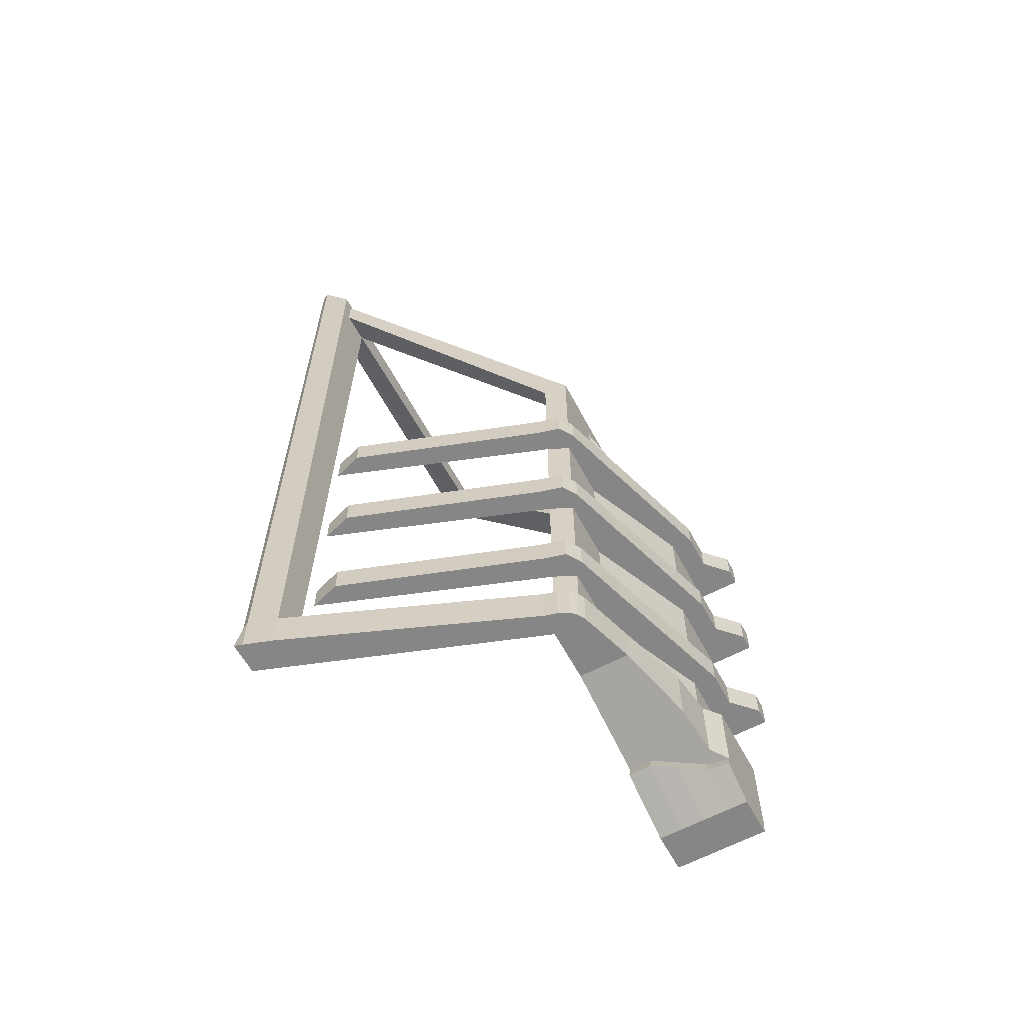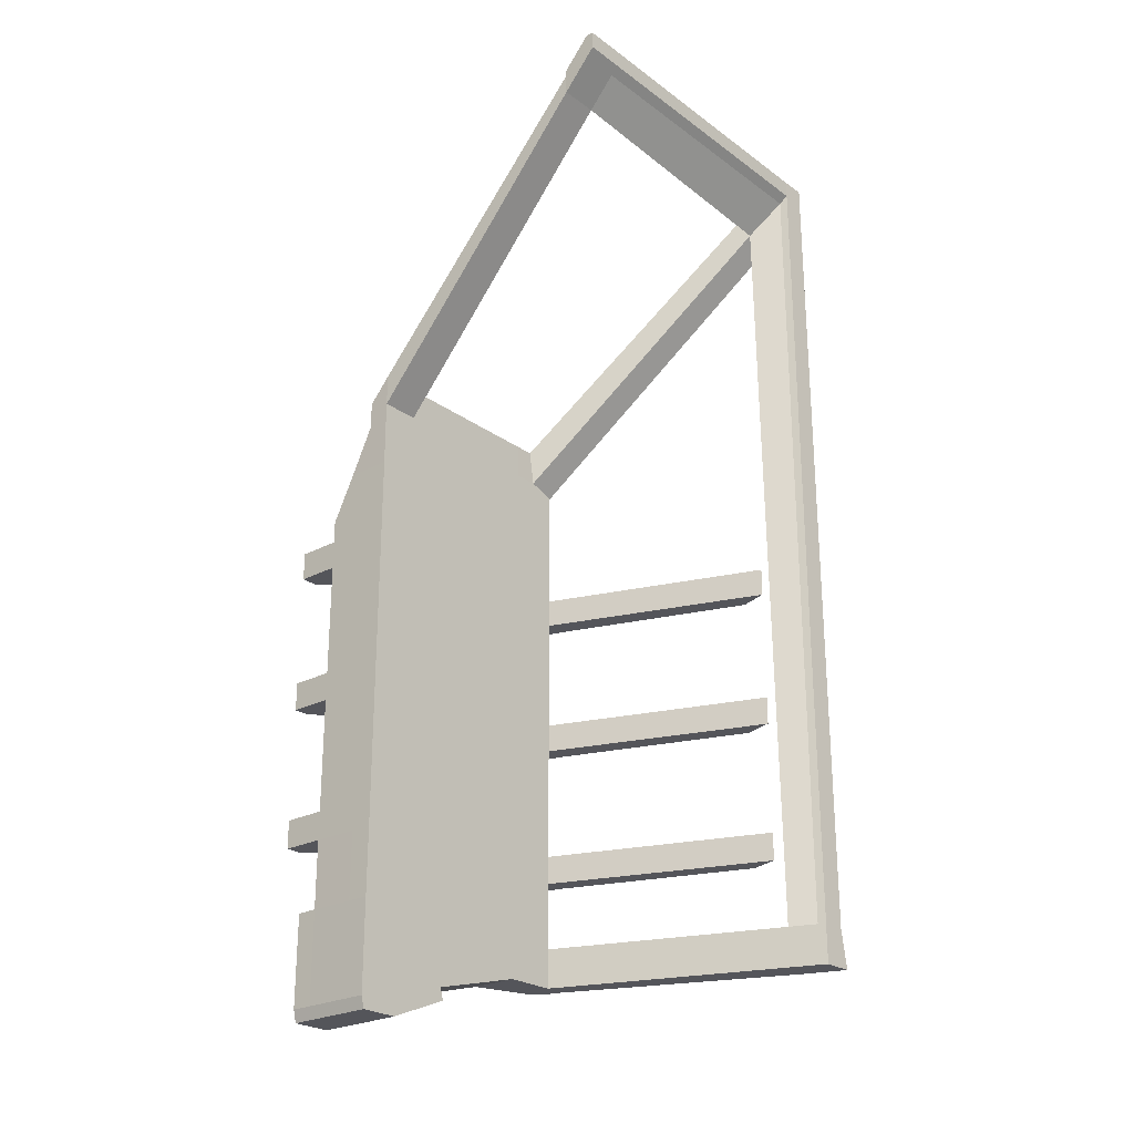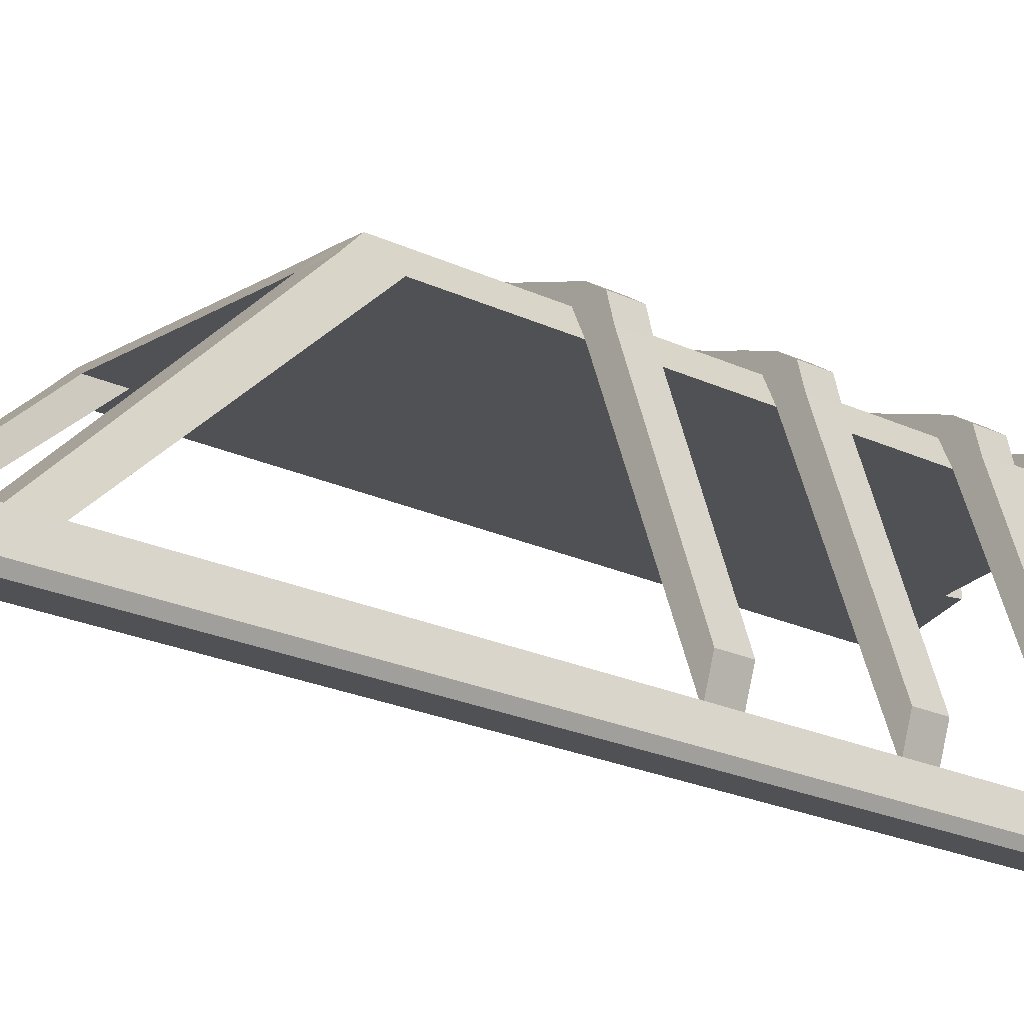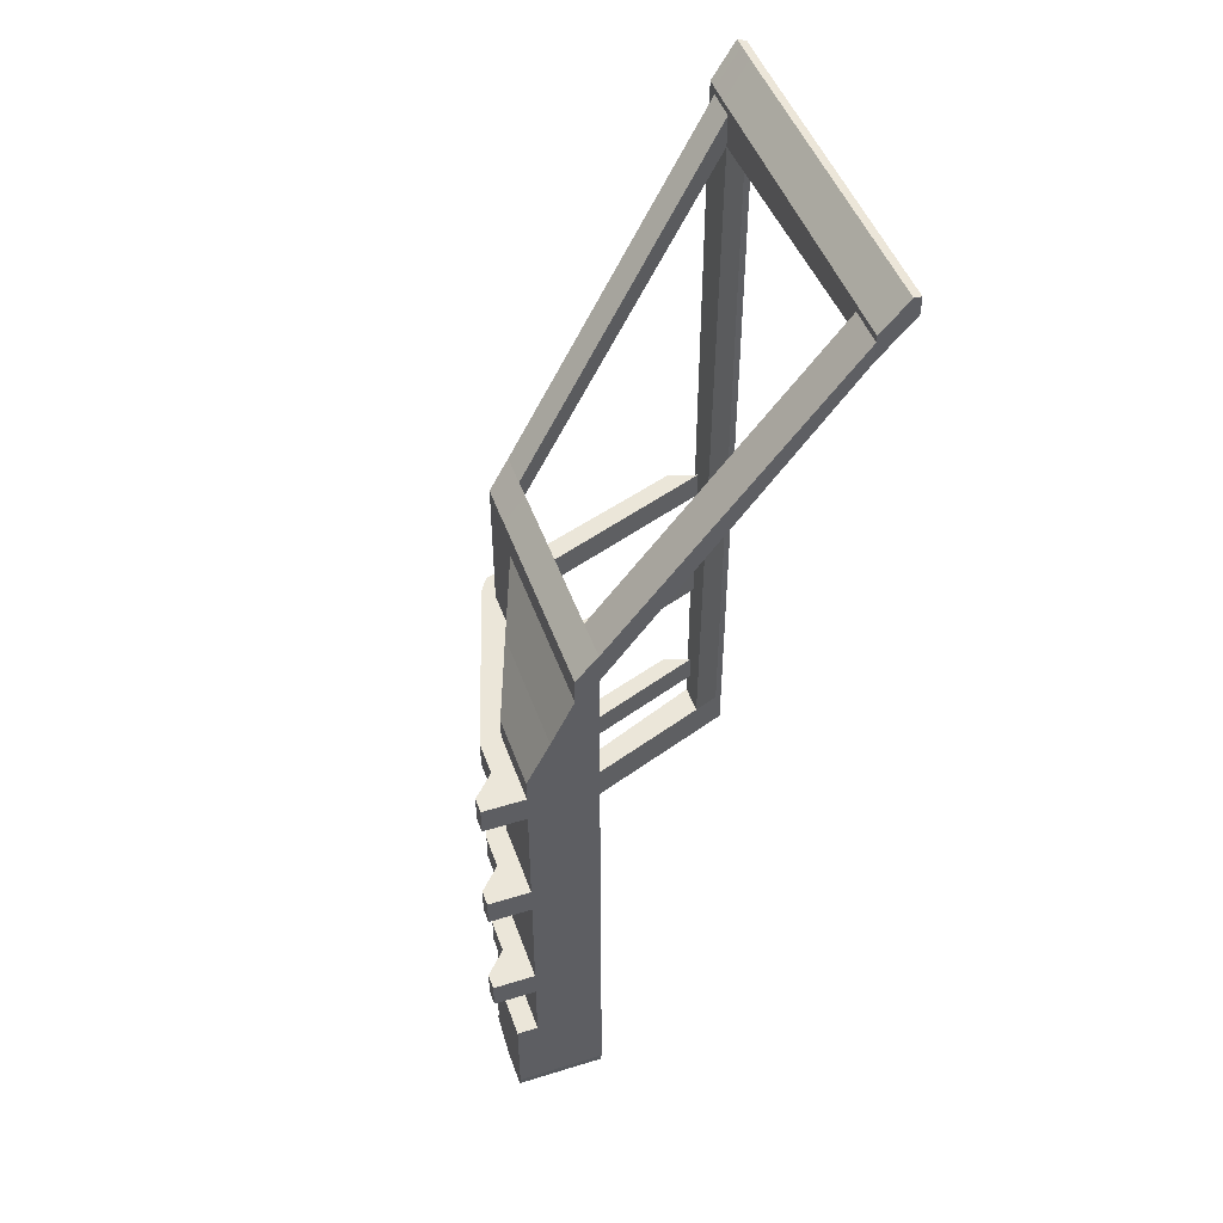
<metadata>
{"format":"obj","ext":"obj","renderer":"f3d","projection":"perspective","resolution":1024,"background":"white","views":[{"elev":-62.2,"azim":118.3,"up":"+Z"},{"elev":-24.9,"azim":-49.4,"up":"+Z"},{"elev":-20.2,"azim":48.0,"up":"+Y"},{"elev":47.8,"azim":-109.3,"up":"+Z"}]}
</metadata>
<code>
o LVL2-CastleRoofDeco-A
v -1.022 11.87 -39.7
v -1.47 12.85 -39.7
v -1.022 11.87 -13.62
v -1.474 12.85 -14.71
v -1.474 12.85 -18.01
v -1.022 11.87 -18.01
v -0.9712 13.32 -33.7
v -0.9712 13.32 -34.96
v -0.9712 13.32 -27.37
v -0.9712 13.32 -28.64
v -0.9712 13.32 -21.05
v -0.9712 13.32 -22.31
v -1.022 11.87 -22.31
v -1.022 11.87 -21.05
v -1.022 11.87 -28.64
v -1.022 11.87 -27.37
v -1.022 11.87 -34.96
v -1.022 11.87 -33.7
v -1.474 12.85 -33.7
v -1.474 12.85 -28.64
v -1.474 12.85 -27.37
v -1.474 12.85 -22.31
v -0.297 12.89 -34.96
v -0.297 12.89 -33.7
v -0.297 12.89 -21.05
v -0.297 12.89 -28.64
v -0.297 12.89 -22.31
v -0.297 12.89 -27.37
v -0.02954 11.92 -34.96
v -0.02954 11.92 -33.7
v -0.02954 11.92 -28.64
v -0.02954 11.92 -27.37
v -0.02954 11.92 -22.31
v -0.02954 11.92 -21.05
v -2.242 12.85 -39.7
v -2.493 12.86 -14.71
v -2.245 11.87 -39.7
v -2.242 12.85 -18.01
v -2.242 11.87 -18.01
v -2.089 13.67 -34.96
v -2.089 13.67 -27.37
v -2.089 13.67 -21.05
v -2.089 13.67 -33.7
v -2.089 13.67 -22.31
v -2.089 13.67 -28.64
v -2.242 11.87 -33.7
v -2.242 11.87 -34.96
v -2.242 11.87 -27.37
v -2.242 11.87 -28.64
v -2.242 11.87 -21.05
v -2.242 11.87 -22.31
v -2.242 12.85 -22.31
v -2.242 12.85 -21.05
v -2.242 12.85 -27.37
v -7.782 11.87 -40.85
v -7.782 11.87 -18.01
v -8.877 14.91 -34.96
v -8.877 14.91 -22.31
v -8.877 14.91 -28.64
v -7.782 11.87 -33.7
v -7.782 11.87 -27.37
v -7.782 11.87 -21.05
v -7.769 11.87 -13.62
v -8.877 14.91 -27.37
v -8.877 14.91 -21.05
v -8.877 14.91 -33.7
v -7.782 11.87 -34.96
v -7.782 11.87 -28.64
v -7.782 11.87 -22.31
v -8.877 14.91 -20.06
v -8.877 14.91 -41.13
v -1.474 12.85 -34.96
v -1.474 12.85 -21.05
v -2.242 12.85 -34.96
v -2.242 12.85 -28.64
v -2.242 12.85 -33.7
v -8.33 13.88 -40.99
v -4.14 12.85 -14.71
v -4.14 11.87 -13.62
v -4.146 11.87 -34.96
v -4.146 11.87 -28.64
v -4.146 11.87 -22.31
v -4.146 12.85 -21.05
v -4.146 12.85 -27.37
v -4.146 12.85 -33.7
v -4.145 12.85 -39.91
v -4.147 11.87 -39.91
v -4.146 12.85 -18.01
v -4.146 11.87 -18.01
v -4.146 11.87 -33.7
v -4.146 11.87 -27.37
v -4.146 11.87 -21.05
v -4.146 12.85 -22.31
v -4.146 12.85 -28.64
v -4.146 12.85 -34.96
v -6.478 13.88 -28.64
v -6.478 13.88 -22.31
v -6.478 13.88 -34.96
v -6.478 13.88 -21.05
v -6.478 13.88 -33.7
v -6.478 13.88 -27.37
v -7.769 12.85 -14.71
v -7.779 12.85 -40.85
v -6.478 13.88 -40.51
v -9.016 15.85 -34.96
v -9.016 15.85 -22.31
v -9.016 15.85 -28.64
v -9.016 15.85 -27.37
v -9.016 15.85 -21.05
v -9.016 15.85 -33.7
v -1.022 11.87 -37.95
v -1.47 12.85 -37.95
v -2.245 11.87 -37.95
v -2.242 12.85 -37.95
v -7.782 11.87 -37.95
v -8.877 14.91 -37.95
v -4.145 12.85 -37.95
v -4.147 11.87 -37.95
v -6.478 13.88 -37.95
v -0.9796 13.32 -39.7
v -2.091 13.67 -39.7
v -9.016 15.85 -41.17
v -8.33 15.27 -40.99
v -4.138 14.31 -39.91
v -6.423 15.03 -37.95
v -6.423 15.03 -40.5
v -8.33 15.27 -37.95
v -0.9796 13.32 -37.95
v -2.091 13.67 -37.95
v -9.016 15.85 -37.95
v -4.138 14.31 -37.95
v -10.55 11.87 -41.98
v -10.54 12.85 -14.71
v -10.54 11.87 -18.01
v -10.54 14.91 -34.96
v -10.54 14.91 -33.7
v -10.54 14.91 -28.64
v -10.54 14.91 -27.37
v -10.54 14.91 -22.31
v -10.54 14.91 -21.05
v -10.54 11.87 -21.05
v -10.54 11.87 -22.31
v -10.54 11.87 -27.37
v -10.54 11.87 -28.64
v -10.54 11.87 -33.7
v -10.54 11.87 -34.96
v -10.54 14.91 -20.06
v -10.54 13.88 -18.01
v -10.54 15.85 -33.7
v -10.54 15.85 -34.96
v -10.54 15.85 -21.05
v -10.54 15.85 -22.31
v -10.54 15.85 -27.37
v -10.54 15.85 -28.64
v -10.55 11.87 -37.95
v -10.54 14.91 -37.95
v -10.54 15.85 -41.98
v -10.54 15.85 -37.95
v -0.04003 11.91 -39.7
v -0.1925 12.44 -39.7
v -0.04003 11.91 -37.95
v -0.1925 12.44 -37.95
v -0.4026 12.89 -37.95
v -0.4026 12.89 -39.7
v -1.474 12.85 -15.57
v -2.245 12.85 -15.18
v -7.775 11.87 -15.18
v -4.143 11.87 -15.18
v -4.143 12.85 -15.89
v -6.478 13.88 -18.01
v -10.54 12.85 -15.89
v -10.55 11.87 -15.04
v -7.769 12.85 -15.89
v -4.136 14.32 -27.37
v -4.136 14.32 -34.96
v -4.136 14.32 -21.05
v -4.136 14.32 -22.31
v -4.136 14.32 -33.7
v -4.136 14.32 -28.64
v -5.881 14.87 -21.05
v -5.881 14.87 -22.31
v -5.881 14.87 -27.37
v -5.881 14.87 -28.64
v -5.881 14.87 -33.7
v -5.881 14.87 -34.96
v -3.337 12.85 -14.71
v -3.337 11.87 -13.62
v -3.337 11.87 -34.96
v -3.337 11.87 -28.64
v -3.337 11.87 -22.31
v -3.337 12.85 -21.05
v -3.337 12.85 -27.37
v -3.337 12.85 -39.7
v -3.337 11.87 -39.7
v -3.337 12.85 -18.01
v -3.337 11.87 -18.01
v -3.337 11.87 -33.7
v -3.337 11.87 -27.37
v -3.337 11.87 -21.05
v -3.337 12.85 -22.31
v -3.337 14.05 -34.96
v -3.337 14.05 -22.31
v -3.337 14.05 -28.64
v -3.337 11.87 -37.95
v -3.337 12.85 -37.95
v -3.337 14.05 -39.7
v -3.337 14.05 -37.95
v -3.337 12.85 -33.7
v -3.337 12.85 -28.64
v -3.337 12.85 -34.96
v -3.337 11.87 -15.18
v -3.337 12.85 -15.18
v -3.337 14.05 -27.37
v -3.337 14.05 -21.05
v -3.337 14.05 -33.7
v -7.644 11.87 -41.39
v -10.41 11.87 -42.52
v -8.739 14.91 -41.67
v -10.4 14.91 -42.51
v -8.191 13.88 -41.53
v -10.4 13.88 -42.51
v -7.641 12.85 -41.39
v -10.4 12.85 -42.51
v -8.877 15.85 -41.71
v -10.4 15.85 -42.51
v 3.333 0 -37.95
v 3.333 0 -39.7
v 2.618 2.037 -34.96
v 2.618 2.037 -33.7
v 2.618 2.037 -28.64
v 2.618 2.037 -27.37
v 2.618 2.037 -22.31
v 2.618 2.037 -21.05
v 3.029 3.35 -34.96
v 3.029 3.35 -33.7
v 3.029 3.35 -28.64
v 3.029 3.35 -27.37
v 3.029 3.35 -22.31
v 3.029 3.35 -21.05
v 4.441 -0.0166 -37.95
v 4.743 -0.02113 -39.7
v 2.762 1.557 -39.7
v 2.762 1.557 -37.95
v 4.199 1.544 -39.7
v 4.199 1.544 -37.95
v 3.333 0 -0.8038
v 4.441 -0.0166 -0.8038
v 2.219 1.562 -3.057
v 4.199 1.544 -2.523
v 3.333 0 0
v 4.441 -0.0166 0
v 2.762 1.557 -1.317
v 4.199 1.544 -1.317
v -10.06 0 -0.8038
v -10.06 1.557 -2.523
v -10.06 0 0
v -10.06 1.557 -1.317
v 3.21 0.336 -39.7
v 4.626 0.3166 -39.7
v 3.21 0.336 -37.95
v 4.626 0.3166 -37.95
v 3.21 0.336 -1.175
v 4.626 0.3166 -1.175
v 3.21 0.336 0.03194
v 4.626 0.3166 0.03194
v -10.06 0.336 -1.175
v -10.06 0.336 0.03194
v -0.4178 11.89 -37.95
v -0.6564 12.69 -37.95
v -0.6764 13.16 -37.95
v -0.6764 13.16 -39.7
v -0.6564 12.69 -39.7
v -0.4178 11.89 -39.7
v 4.05 -0.01073 -37.95
v 4.245 -0.01366 -39.7
v 3.691 1.549 -37.95
v 3.691 1.549 -39.7
v 4.05 -0.01073 -0.8038
v 3.691 1.549 -3.057
v 4.05 -0.01073 0
v 3.691 1.549 -1.317
v 4.125 0.3234 0.03194
v 4.125 0.3234 -39.7
v 2.219 1.562 -1.61
v 4.199 1.544 -1.61
v 3.333 0 -0.1957
v 4.441 -0.0166 -0.1957
v -10.06 1.557 -1.61
v -10.06 0 -0.1957
v 4.626 0.3166 -0.2618
v 4.05 -0.01073 -0.1957
v 3.691 1.549 -1.61
v -2.245 11.87 -15.18
v -1.022 11.87 -15.57
v -2.494 11.88 -13.62
v -12.28 11.87 -41.98
v -12.28 12.85 -41.98
v -12.28 12.85 -14.71
v -12.27 12.85 -18.01
v -12.27 11.87 -18.01
v -12.27 14.91 -34.96
v -12.27 14.91 -33.7
v -12.27 14.91 -28.64
v -12.27 14.91 -27.37
v -12.27 14.91 -22.31
v -12.27 14.91 -21.05
v -12.27 11.87 -21.05
v -12.27 11.87 -22.31
v -12.27 11.87 -27.37
v -12.27 11.87 -28.64
v -12.27 11.87 -33.7
v -12.27 11.87 -34.96
v -12.27 12.85 -33.7
v -12.27 12.85 -34.96
v -12.27 12.85 -27.37
v -12.27 12.85 -28.64
v -12.27 12.85 -21.05
v -12.27 12.85 -22.31
v -12.27 14.91 -20.06
v -12.27 14.91 -41.98
v -12.27 13.88 -27.37
v -12.27 13.88 -34.96
v -12.27 13.88 -22.31
v -12.27 13.88 -33.7
v -12.27 13.88 -21.05
v -12.27 13.88 -28.64
v -12.27 13.88 -18.01
v -12.28 13.88 -41.98
v -12.27 15.85 -33.7
v -12.27 15.85 -34.96
v -12.27 15.85 -21.05
v -12.27 15.85 -22.31
v -12.27 15.85 -27.37
v -12.27 15.85 -28.64
v -12.28 11.87 -37.95
v -12.28 12.85 -37.95
v -12.27 14.91 -37.95
v -12.28 13.88 -37.95
v -12.27 15.85 -41.98
v -12.27 15.85 -37.95
v -12.28 12.85 -15.89
v -12.14 11.87 -42.52
v -12.14 14.91 -42.51
v -12.14 13.88 -42.51
v -12.14 12.85 -42.51
v -12.14 15.85 -42.51
v -11.8 0 -0.8038
v -11.8 1.557 -2.523
v -11.8 0 0
v -11.8 1.557 -1.317
v -11.8 0.336 -1.175
v -11.8 0.336 0.03194
v -11.8 1.557 -1.61
v -11.8 0 -0.1957
v -11.8 0.336 -0.2618
v -12.28 11.87 -13.62
v -10.55 11.87 -13.62
v -12.28 11.87 -15.04
v -11.58 16.83 -33.7
v -11.58 16.83 -34.96
v -11.58 16.83 -21.05
v -11.58 16.83 -22.31
v -11.58 16.83 -27.37
v -11.58 16.83 -28.64
v -12.27 16.83 -33.7
v -12.27 16.83 -34.96
v -12.27 16.83 -21.05
v -12.27 16.83 -22.31
v -12.27 16.83 -27.37
v -12.27 16.83 -28.64
f 271 270 163 164
f 65 109 151 140
f 55 115 155 132
f 172 134 56 167
f 60 145 146 67
f 17 111 112 72
f 68 144 145 60
f 165 294 6 5
f 22 13 16 21
f 111 17 47 113
f 20 15 18 19
f 61 69 142 143
f 137 154 107 59
f 122 71 218 224
f 266 254 347 351
f 61 143 144 68
f 62 141 142 69
f 65 140 147 70
f 23 72 8
f 34 14 233 239
f 27 22 12
f 137 59 66 136
f 207 206 124 131
f 53 73 11 42
f 5 6 14 73
f 157 122 224 225
f 76 19 7 43
f 145 144 310 311
f 19 24 7
f 54 21 9 41
f 17 72 23 29
f 10 9 28 26
f 33 27 25 34
f 31 26 28 32
f 29 23 24 30
f 10 45 41 9
f 13 22 27 33
f 19 18 30 24
f 73 14 34 25
f 25 27 12 11
f 283 259 241 275
f 15 20 26 31
f 16 15 230 231
f 21 16 32 28
f 72 74 40 8
f 22 52 44 12
f 20 75 45 10
f 209 203 45 75
f 14 50 51 13
f 16 48 49 15
f 18 46 47 17
f 22 21 54 52
f 5 73 53 38
f 8 40 43 7
f 18 15 49 46
f 16 13 51 48
f 14 6 39 50
f 112 114 74 72
f 165 5 38 166
f 118 80 67 115
f 20 19 76 75
f 3 4 36 295
f 2 1 37 35
f 114 112 128 129
f 133 357 63 102
f 56 134 141 62
f 99 65 70 170
f 185 98 57 105
f 92 62 69 82
f 91 61 68 81
f 90 60 67 80
f 58 64 138 139
f 90 81 68 60
f 91 82 69 61
f 92 89 56 62
f 156 116 130 158
f 168 79 63 167
f 79 78 102 63
f 86 87 55 103
f 70 147 148 170
f 156 135 57 116
f 119 117 131 125
f 149 136 66 110
f 77 71 122 123
f 158 130 122 157
f 66 59 96 100
f 64 58 97 101
f 182 108 64 101
f 200 202 44 52
f 9 21 28
f 24 23 8 7
f 107 154 153 108
f 215 43 40 201
f 67 146 155 115
f 73 25 11
f 20 10 26
f 214 191 53 42
f 119 125 127
f 210 205 117 95
f 193 194 87 86
f 187 186 78 79
f 204 118 87 194
f 209 208 85 94
f 212 195 88 169
f 199 196 89 92
f 198 190 82 91
f 150 105 57 135
f 215 208 76 43
f 195 191 83 88
f 200 192 84 93
f 197 90 80 188
f 198 91 81 189
f 199 92 82 190
f 101 97 93 84
f 100 96 94 85
f 83 99 170 88
f 103 77 104 86
f 117 119 98 95
f 357 133 298 356
f 197 189 81 90
f 98 119 116 57
f 269 268 161 162
f 106 152 151 109
f 153 138 64 108
f 202 214 42 44
f 203 213 41 45
f 105 150 149 110
f 204 188 80 118
f 211 187 79 168
f 87 118 115 55
f 1 111 113 37
f 128 120 121 129
f 130 127 123 122
f 193 206 121 35
f 125 131 124 126
f 123 127 125 126
f 104 77 123 126
f 205 207 131 117
f 116 119 127 130
f 86 104 126 124
f 2 35 121 120
f 219 221 344 343
f 257 288 353 350
f 144 143 309 310
f 138 153 333 304
f 143 142 308 309
f 133 171 341 298
f 156 158 340 337
f 171 148 327 341
f 221 223 345 344
f 267 257 350 352
f 146 145 311 312
f 141 134 300 307
f 132 155 335 296
f 223 217 342 345
f 255 266 351 348
f 147 140 306 319
f 135 156 337 301
f 254 289 354 347
f 155 146 312 335
f 348 353 356 358
f 154 137 303 334
f 137 136 302 303
f 152 139 305 332
f 139 138 304 305
f 140 151 331 306
f 153 154 364 363
f 55 132 217 216
f 139 152 106 58
f 162 161 159 160
f 162 160 164 163
f 272 271 164 160
f 260 258 227 226
f 270 269 162 163
f 273 272 160 159
f 42 11 12 44
f 157 225 346 339
f 331 151 361 367
f 196 211 168 89
f 88 170 169
f 186 212 169 78
f 89 168 167 56
f 6 294 293 39
f 4 165 166 36
f 4 3 294 165
f 357 172 167 63
f 170 148 171 173
f 102 173 171 133
f 169 170 173
f 78 169 173 102
f 183 182 174 179
f 181 180 176 177
f 184 178 175 185
f 99 83 176 180
f 213 174 84 192
f 100 85 178 184
f 97 58 106 181
f 96 59 107 183
f 106 109 180 181
f 65 99 180 109
f 93 97 181 177
f 107 108 182 183
f 174 182 101 84
f 94 96 183 179
f 110 184 185 105
f 66 100 184 110
f 210 95 98 185 175 201
f 74 210 201 40
f 41 213 192 54
f 36 166 212 186
f 39 293 211 196
f 114 129 207 205
f 86 124 206 193
f 293 295 187 211
f 113 47 188 204
f 179 174 213 203
f 177 176 214 202
f 46 49 189 197
f 50 199 190 51
f 48 198 189 49
f 46 197 188 47
f 52 54 192 200
f 38 53 191 195
f 178 85 208 215
f 48 51 190 198
f 50 39 196 199
f 166 38 195 212
f 75 76 208 209
f 113 204 194 37
f 295 36 186 187
f 35 37 194 193
f 74 114 205 210
f 176 83 191 214
f 178 215 201 175
f 93 177 202 200
f 94 179 203 209
f 129 121 206 207
f 221 220 222 223
f 218 219 225 224
f 219 218 220 221
f 216 217 223 222
f 134 172 358 300
f 103 55 216 222
f 158 157 339 340
f 77 103 222 220
f 217 132 296 342
f 71 77 220 218
f 231 230 236 237
f 229 228 234 235
f 233 232 238 239
f 274 275 241 240
f 17 29 234 228
f 14 13 232 233
f 274 240 247 278
f 15 31 236 230
f 29 30 235 234
f 32 16 231 237
f 31 32 237 236
f 18 17 228 229
f 13 33 238 232
f 259 261 240 241
f 33 34 239 238
f 30 18 229 235
f 159 161 245 244
f 268 111 243 276
f 111 1 242 243
f 273 159 244 277
f 292 284 252 281
f 261 245 249 263
f 260 226 246 262
f 276 243 248 279
f 282 264 250 280
f 286 250 256 289
f 290 285 253 265
f 291 287 251 280
f 148 147 319 327
f 262 246 254 266
f 284 248 255 288
f 264 252 257 267
f 250 264 267 256
f 248 262 266 255
f 332 331 367 368
f 287 290 265 251
f 281 252 264 282
f 243 260 262 248
f 240 261 263 247
f 244 245 261 259
f 243 242 258 260
f 277 244 259 283
f 242 277 283 258
f 253 281 282 265
f 286 291 280 250
f 265 282 280 251
f 245 276 279 249
f 285 292 281 253
f 1 273 277 242
f 161 268 276 245
f 226 274 278 246
f 226 227 275 274
f 1 2 272 273
f 128 112 269 270
f 2 120 271 272
f 112 111 268 269
f 258 283 275 227
f 120 128 270 271
f 249 279 292 285
f 246 278 291 286
f 247 263 290 287
f 150 135 301 330
f 252 284 288 257
f 256 267 352 349
f 278 247 287 291
f 263 249 285 290
f 246 286 289 254
f 292 279 294 3
f 279 248 293 294
f 284 292 3 295
f 248 284 295 293
f 301 302 329 330
f 328 320 343 344
f 336 335 312 314
f 336 297 296 335
f 299 317 307 300
f 341 299 300 358
f 318 315 309 308
f 316 313 311 310
f 322 338 336 314
f 318 308 307 317
f 316 310 309 315
f 314 312 311 313
f 323 325 306 305
f 326 321 304 303
f 322 324 302 301
f 325 317 299 327
f 304 333 334 303
f 321 323 305 304
f 324 326 303 302
f 338 337 320 328
f 336 338 328 297
f 301 337 338 322
f 313 316 326 324
f 315 318 323 321
f 306 325 327 319
f 314 313 324 322
f 316 315 321 326
f 318 317 325 323
f 320 337 340 339
f 306 331 332 305
f 327 299 341
f 298 341 358 356
f 296 297 345 342
f 320 339 346 343
f 297 328 344 345
f 355 354 349 352
f 353 355 352 350
f 348 351 355 353
f 351 347 354 355
f 136 149 329 302
f 142 141 307 308
f 289 256 349 354
f 225 219 343 346
f 353 288 357 356
f 288 255 172 357
f 255 348 358 172
f 363 364 370 369
f 361 362 368 367
f 359 360 366 365
f 329 149 359 365
f 333 153 363 369
f 334 333 369 370
f 150 330 366 360
f 152 332 368 362
f 154 334 370 364
f 149 150 360 359
f 330 329 365 366
f 151 152 362 361

</code>
